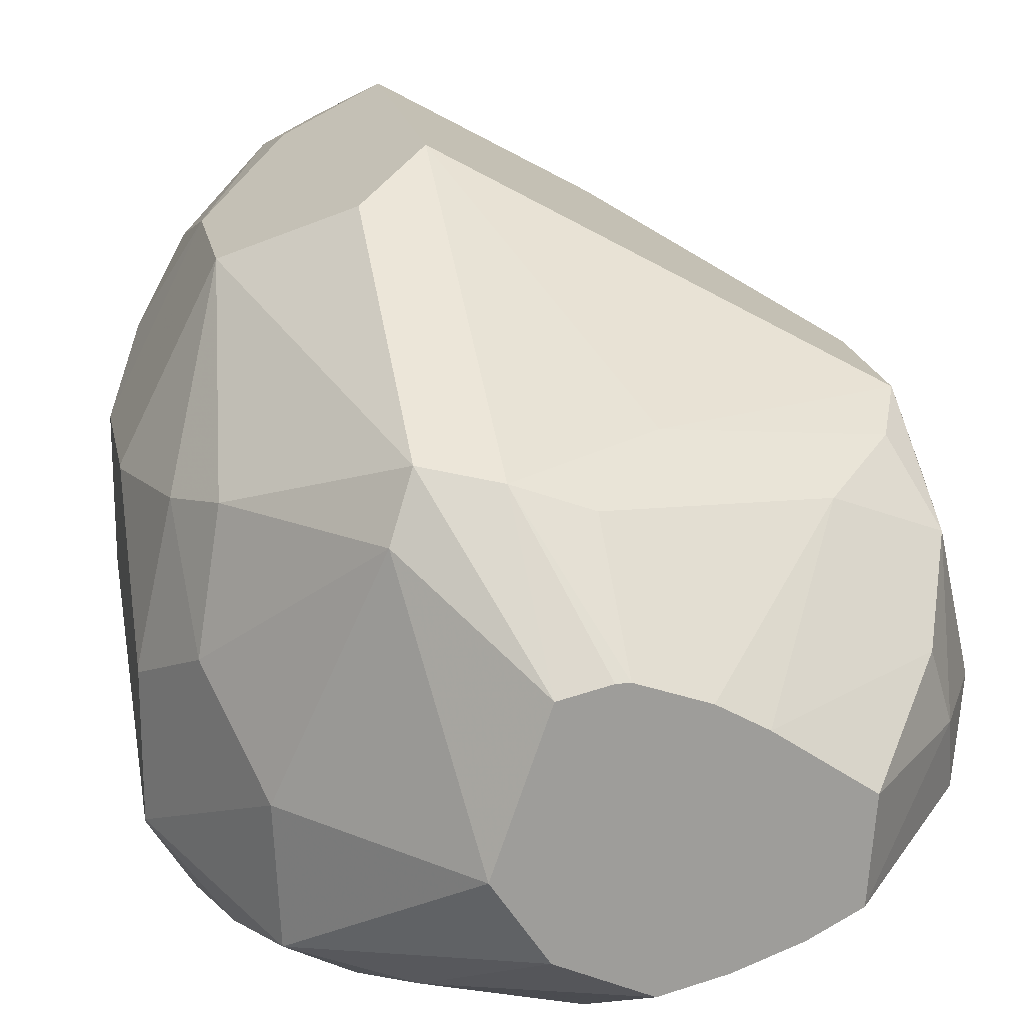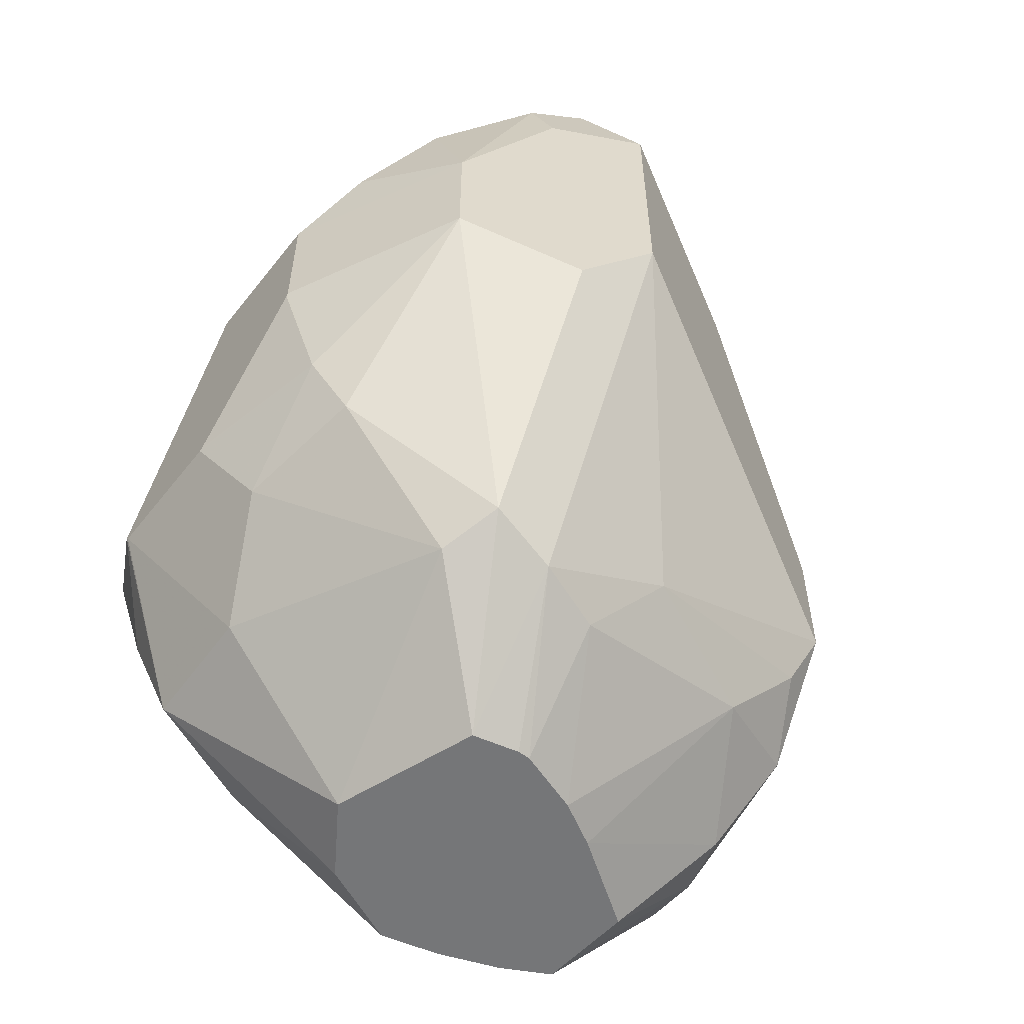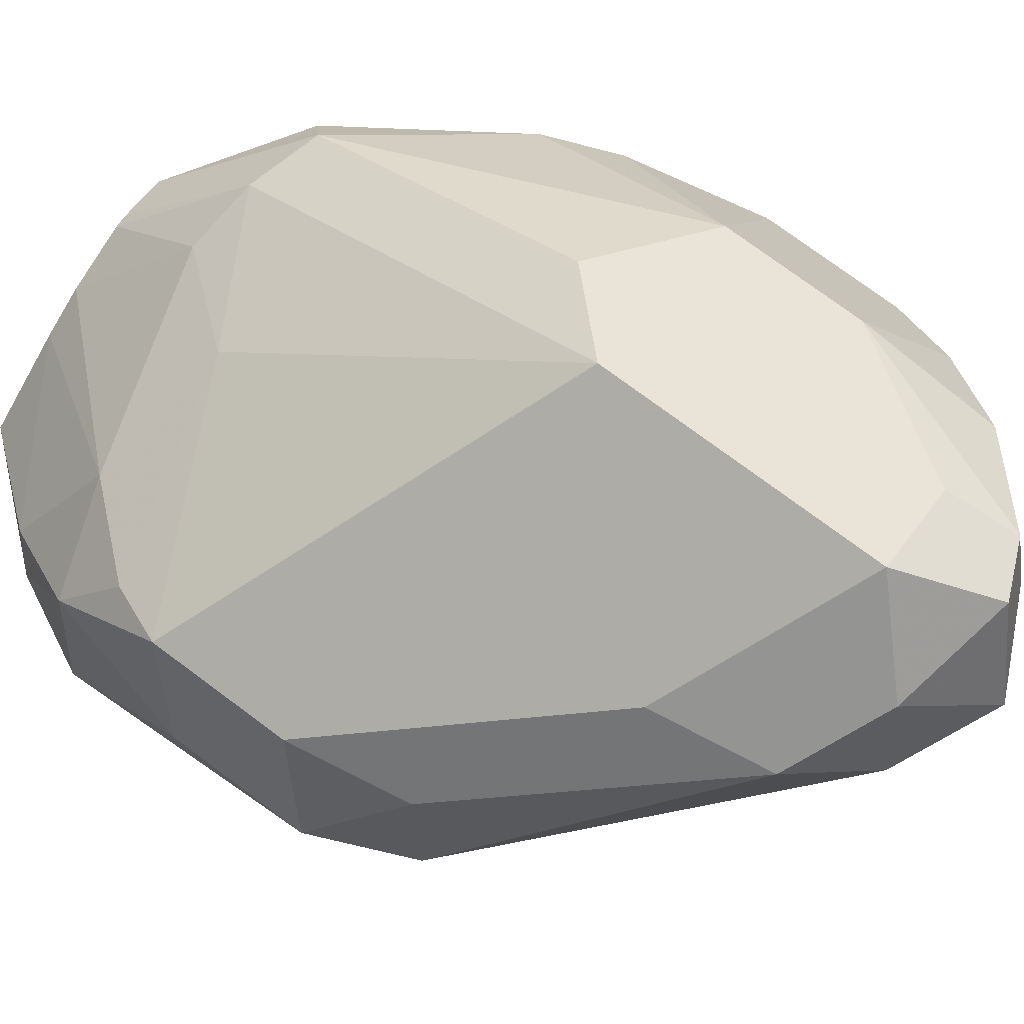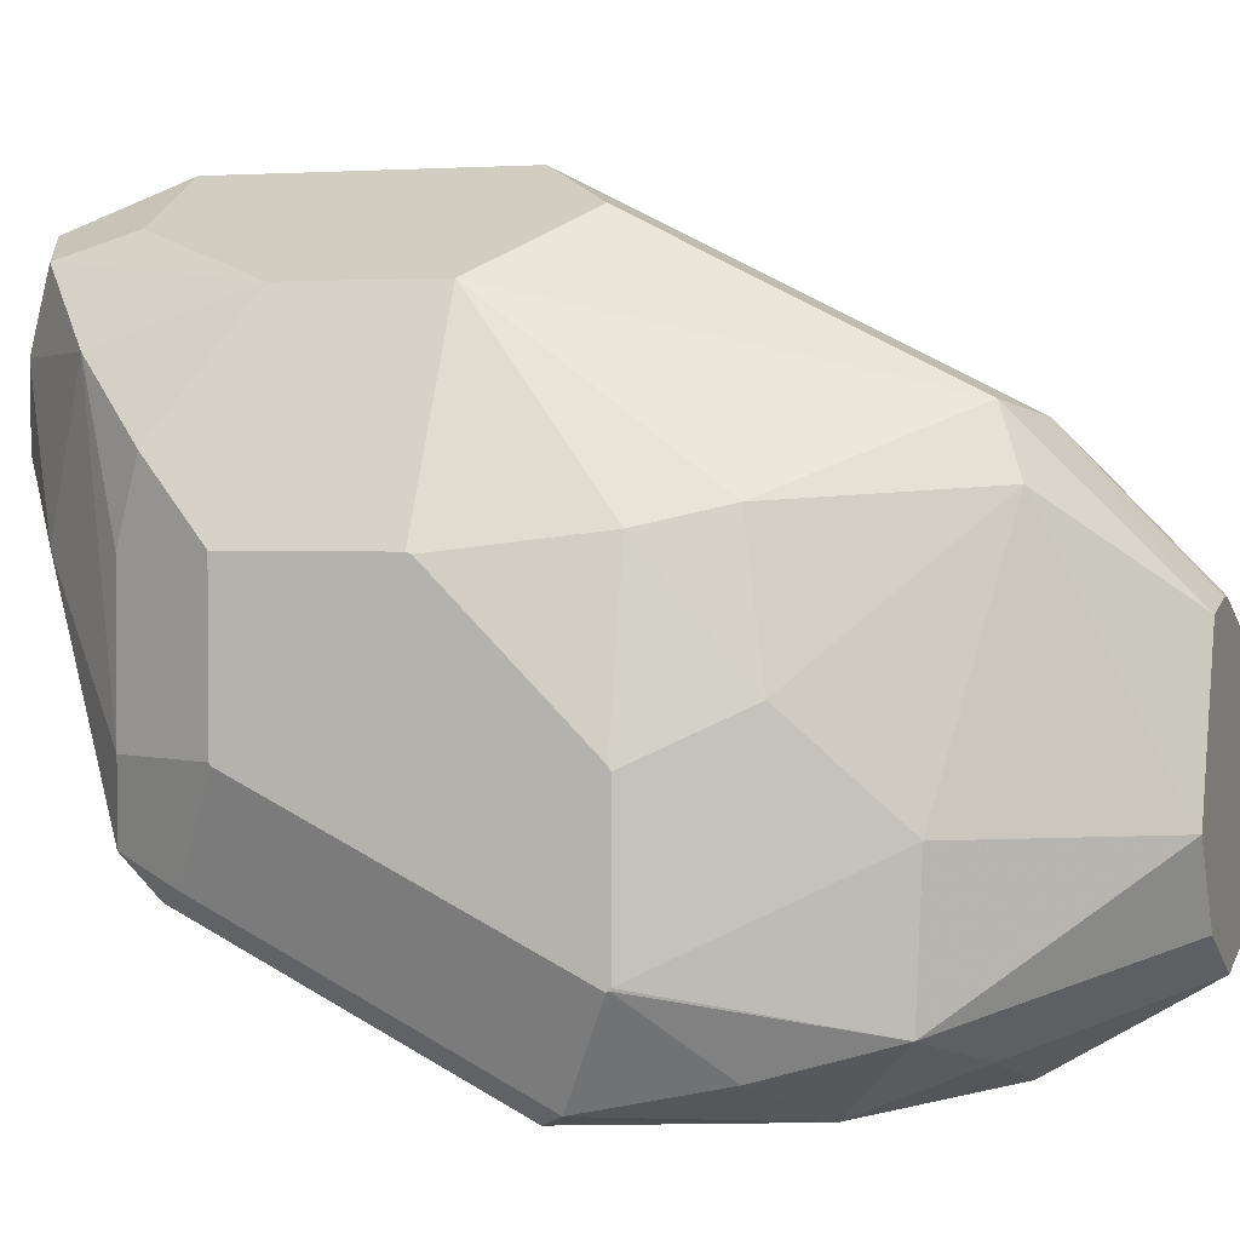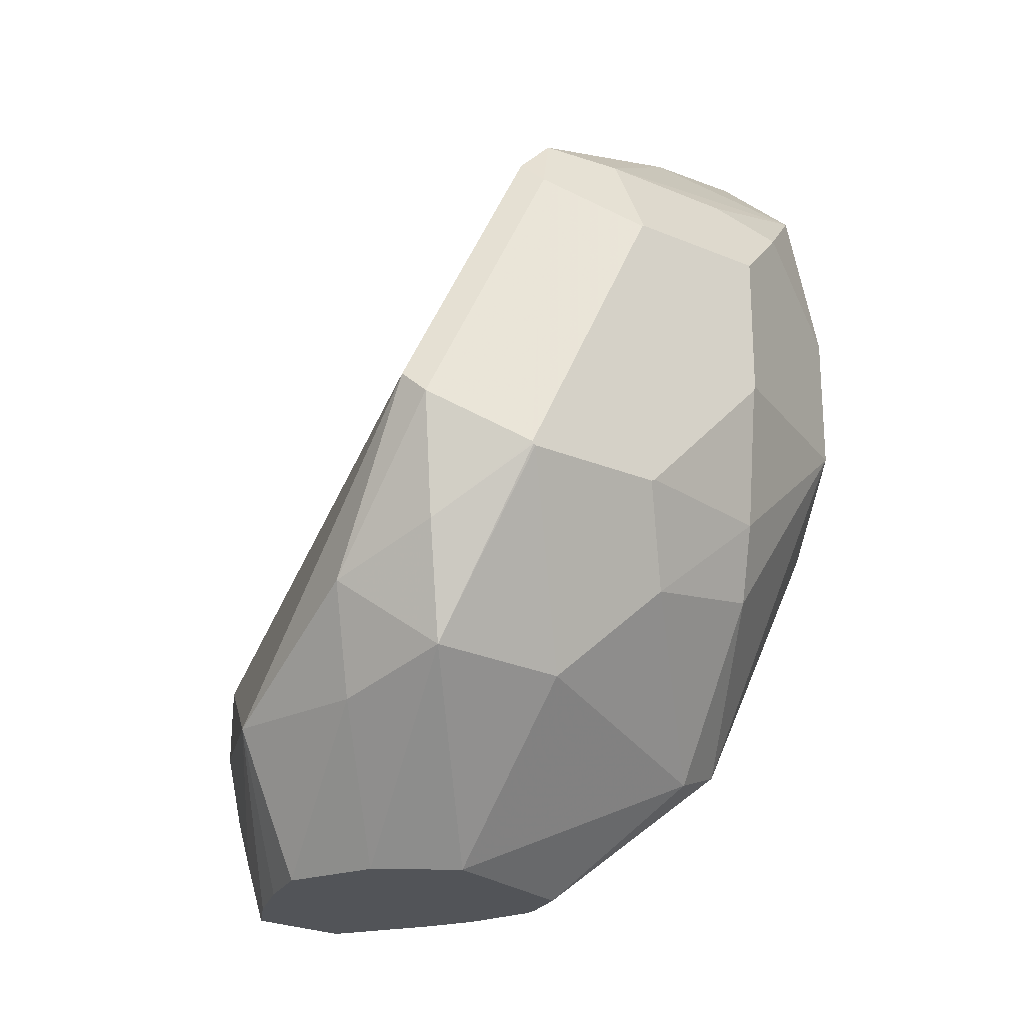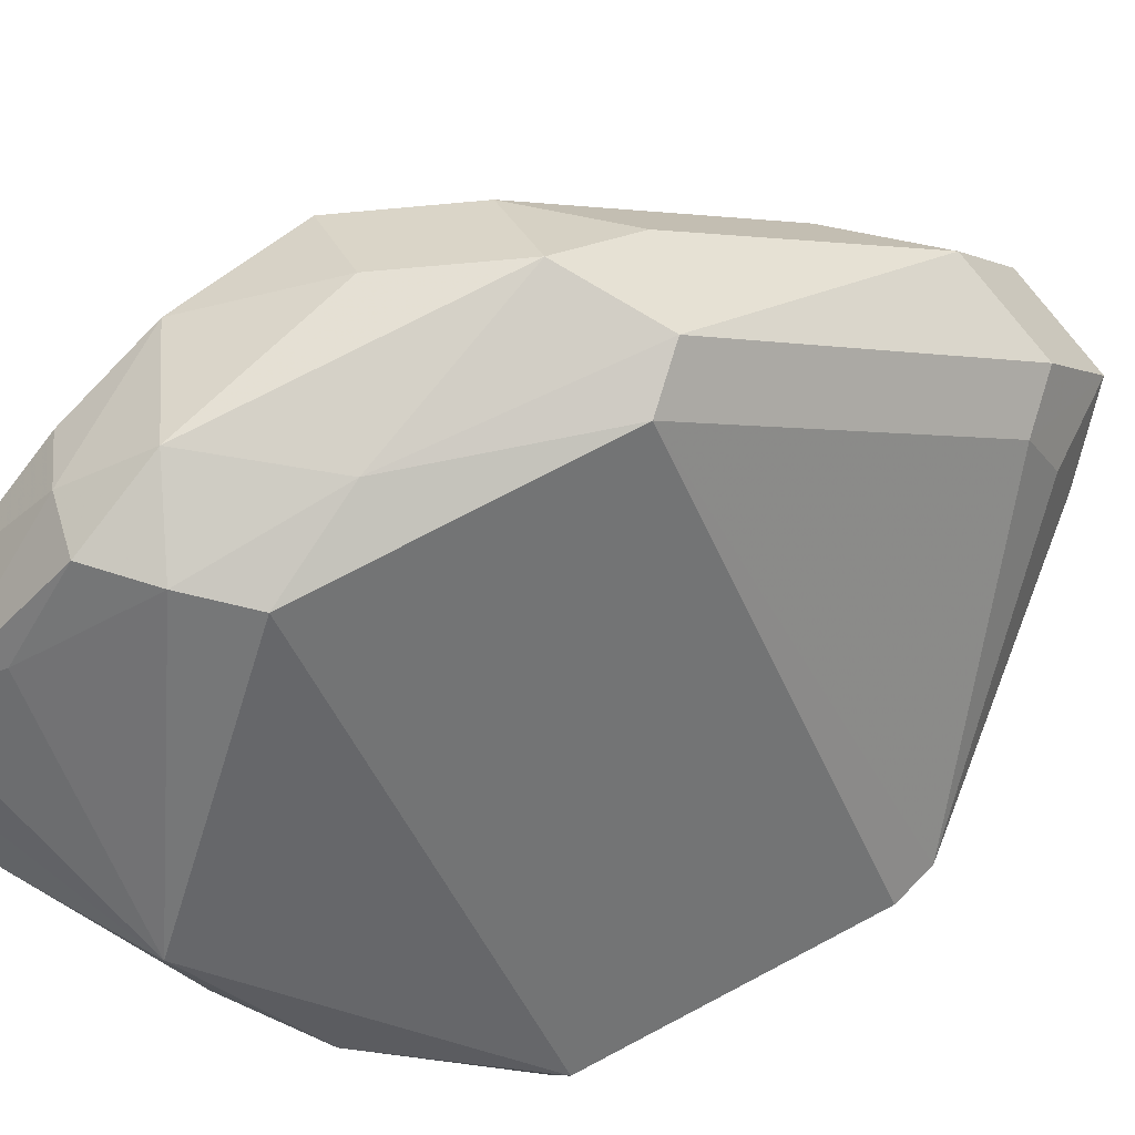
<metadata>
{"format":"obj","ext":"obj","renderer":"f3d","projection":"perspective","resolution":1024,"background":"white","views":[{"elev":19.8,"azim":-11.1,"up":"+Z"},{"elev":-56.8,"azim":-37.8,"up":"+Y"},{"elev":75.7,"azim":126.6,"up":"+Z"},{"elev":2.2,"azim":-71.7,"up":"+Z"},{"elev":-23.2,"azim":-125.7,"up":"+Y"},{"elev":-31.1,"azim":98.1,"up":"+Z"}]}
</metadata>
<code>
v -0.2878 0.5756 0.03631
v -0.2878 0.5756 0.07232
v -0.2878 0.5758 0.03573
v -0.2623 0.5299 0.02575
v -0.2641 0.5281 0.06002
v -0.279 0.5761 0.1125
v -0.2878 0.5761 0.07334
v -0.2761 0.5521 0.08402
v -0.2878 0.5764 0.03543
v -0.2701 0.5581 0.01801
v -0.234 0.5221 0.01801
v -0.2127 0.4872 0.03938
v -0.2255 0.4872 0.05869
v -0.2443 0.5479 0.007751
v -0.24 0.5161 0.12
v -0.2701 0.5581 0.117
v -0.2641 0.6121 0.156
v -0.2878 0.6121 0.1086
v -0.2878 0.611 0.1082
v -0.2761 0.5881 0.01202
v -0.2878 0.6484 0.07144
v -0.2761 0.6601 0.04803
v -0.198 0.5221 0.009016
v -0.1908 0.4872 0.02939
v -0.2123 0.4872 0.09677
v -0.2701 0.5942 0.009016
v -0.234 0.5221 0.135
v -0.234 0.5942 0.171
v -0.2641 0.6481 0.156
v -0.2878 0.6487 0.1086
v -0.2878 0.6487 0.07203
v -0.2701 0.6752 0.05402
v -0.2701 0.6661 0.04503
v -0.126 0.5581 0.04503
v -0.12 0.5401 0.04803
v -0.1395 0.5041 0.04503
v -0.1595 0.4872 0.03899
v -0.1753 0.4872 0.03315
v -0.2002 0.4872 0.09957
v -0.216 0.5161 0.132
v -0.126 0.6301 0.08104
v -0.216 0.5401 0.144
v -0.216 0.5881 0.168
v -0.216 0.6121 0.18
v -0.216 0.6841 0.18
v -0.24 0.6841 0.168
v -0.243 0.7021 0.162
v -0.2656 0.6841 0.144
v -0.279 0.6661 0.126
v -0.2761 0.6721 0.108
v -0.2761 0.6721 0.07203
v -0.2521 0.6977 0.108
v -0.234 0.7112 0.126
v -0.216 0.7202 0.144
v -0.216 0.7081 0.12
v -0.198 0.7021 0.117
v -0.117 0.5761 0.06753
v -0.108 0.5401 0.07203
v -0.117 0.5221 0.05402
v -0.1471 0.4872 0.04558
v -0.1969 0.4872 0.09957
v -0.198 0.5131 0.126
v -0.1801 0.5356 0.135
v -0.12 0.6361 0.09601
v -0.144 0.5761 0.144
v -0.168 0.6601 0.156
v -0.198 0.7021 0.162
v -0.228 0.7081 0.168
v -0.144 0.6121 0.144
v -0.24 0.7081 0.144
v -0.174 0.6902 0.15
v -0.1921 0.7081 0.132
v -0.108 0.6121 0.108
v -0.108 0.5761 0.108
v -0.117 0.5356 0.108
v -0.12 0.5161 0.07203
v -0.1452 0.4872 0.07085
v -0.1801 0.4872 0.09355
v -0.144 0.5281 0.12
v -0.126 0.5491 0.126
v -0.12 0.5641 0.132
v -0.12 0.6002 0.132
v -0.126 0.6301 0.126
v -0.126 0.5131 0.09002
v -0.1684 0.4872 0.08687
f 44 63 65
f 45 67 68
f 44 65 69
f 44 69 45
f 45 66 67
f 43 63 44
f 45 68 46
f 48 52 51
f 46 68 47
f 47 68 54
f 47 54 70
f 47 70 48
f 48 70 52
f 48 51 50
f 48 50 49
f 42 63 43
f 45 69 66
f 41 64 57
f 32 55 56
f 40 61 62
f 31 51 32
f 32 51 52
f 32 52 53
f 32 53 54
f 32 54 55
f 52 70 53
f 32 56 41
f 32 41 33
f 41 56 64
f 34 57 35
f 35 57 58
f 35 58 59
f 35 59 36
f 36 59 60
f 36 60 37
f 39 61 40
f 40 62 63
f 40 63 42
f 34 41 57
f 53 70 54
f 61 78 62
f 54 67 71
f 66 71 67
f 66 69 82
f 66 82 71
f 71 82 83
f 71 83 73
f 73 83 82
f 73 82 81
f 73 81 74
f 74 81 75
f 75 79 84
f 75 84 76
f 75 81 80
f 75 80 79
f 76 84 77
f 77 84 85
f 78 85 79
f 30 51 31
f 65 82 69
f 65 81 82
f 64 71 73
f 64 72 71
f 54 71 72
f 54 72 56
f 54 56 55
f 56 72 64
f 57 64 73
f 57 73 58
f 58 73 74
f 58 74 75
f 54 68 67
f 58 75 76
f 59 76 60
f 79 85 84
f 60 76 77
f 62 79 63
f 62 78 79
f 63 79 80
f 63 80 81
f 63 81 65
f 58 76 59
f 30 50 51
f 6 19 7
f 29 49 30
f 5 13 15
f 5 15 8
f 6 8 16
f 6 16 17
f 6 17 18
f 6 18 19
f 8 15 16
f 9 20 10
f 9 21 22
f 9 22 20
f 10 20 14
f 11 14 23
f 11 23 24
f 11 24 12
f 12 24 38
f 12 38 37
f 12 37 60
f 4 14 11
f 12 60 77
f 4 10 14
f 4 12 13
f 1 2 7
f 1 7 19
f 1 19 18
f 1 18 30
f 1 30 31
f 1 31 21
f 1 21 9
f 1 9 3
f 1 3 4
f 1 4 5
f 1 5 2
f 2 6 7
f 2 5 8
f 2 8 6
f 30 49 50
f 3 10 4
f 4 11 12
f 4 13 5
f 12 77 85
f 3 9 10
f 12 78 61
f 23 37 38
f 23 38 24
f 23 26 34
f 25 39 40
f 25 40 27
f 26 33 41
f 26 41 34
f 27 40 42
f 27 42 43
f 27 43 44
f 28 44 45
f 28 45 46
f 28 46 29
f 29 46 47
f 29 47 48
f 29 48 49
f 12 85 78
f 23 36 37
f 23 35 36
f 27 44 28
f 22 33 26
f 12 61 39
f 23 34 35
f 12 39 25
f 12 25 13
f 13 25 15
f 14 26 23
f 15 27 16
f 15 25 27
f 14 20 26
f 17 28 29
f 17 29 30
f 17 30 18
f 17 27 28
f 20 22 26
f 21 31 22
f 16 27 17
f 22 32 33
f 22 31 32

</code>
